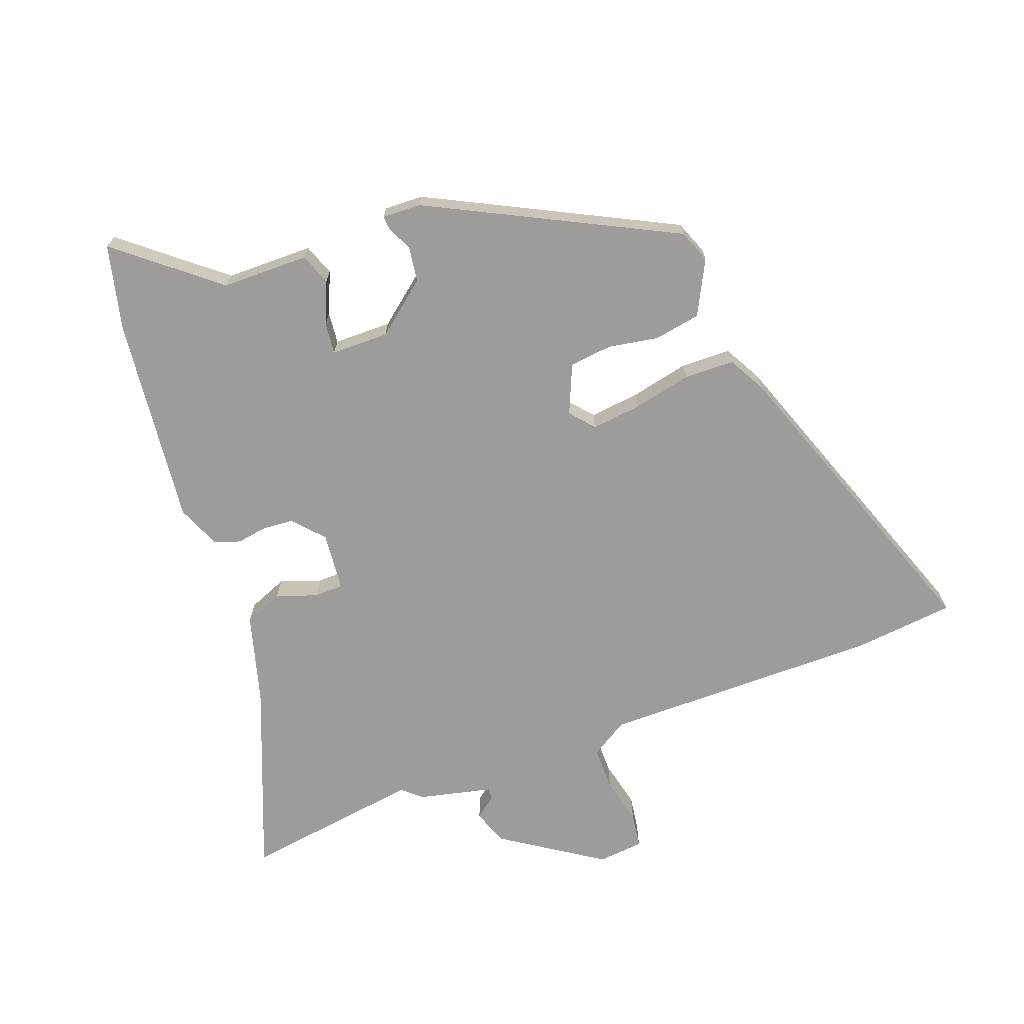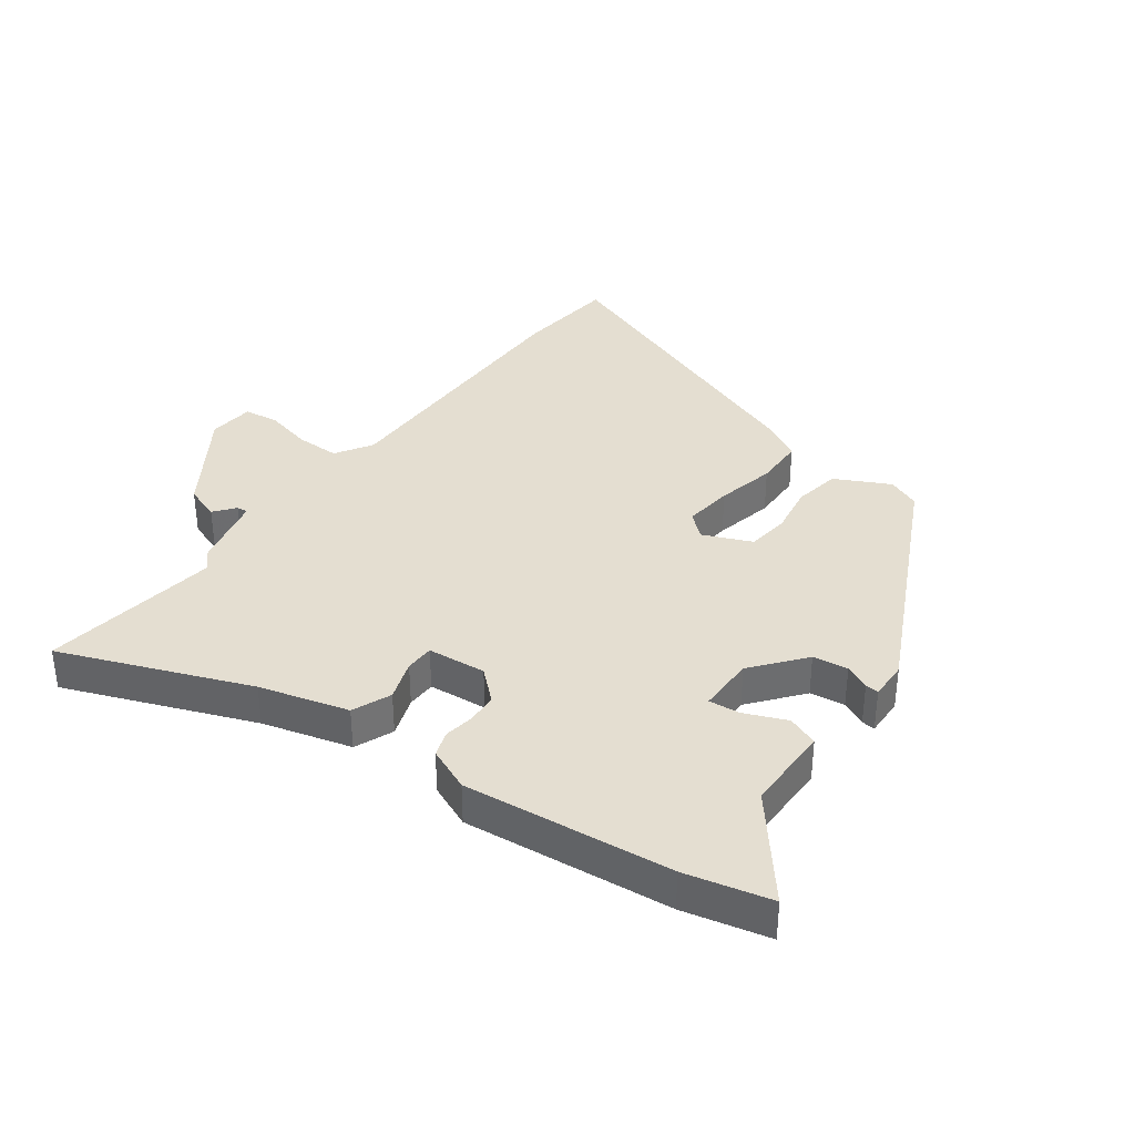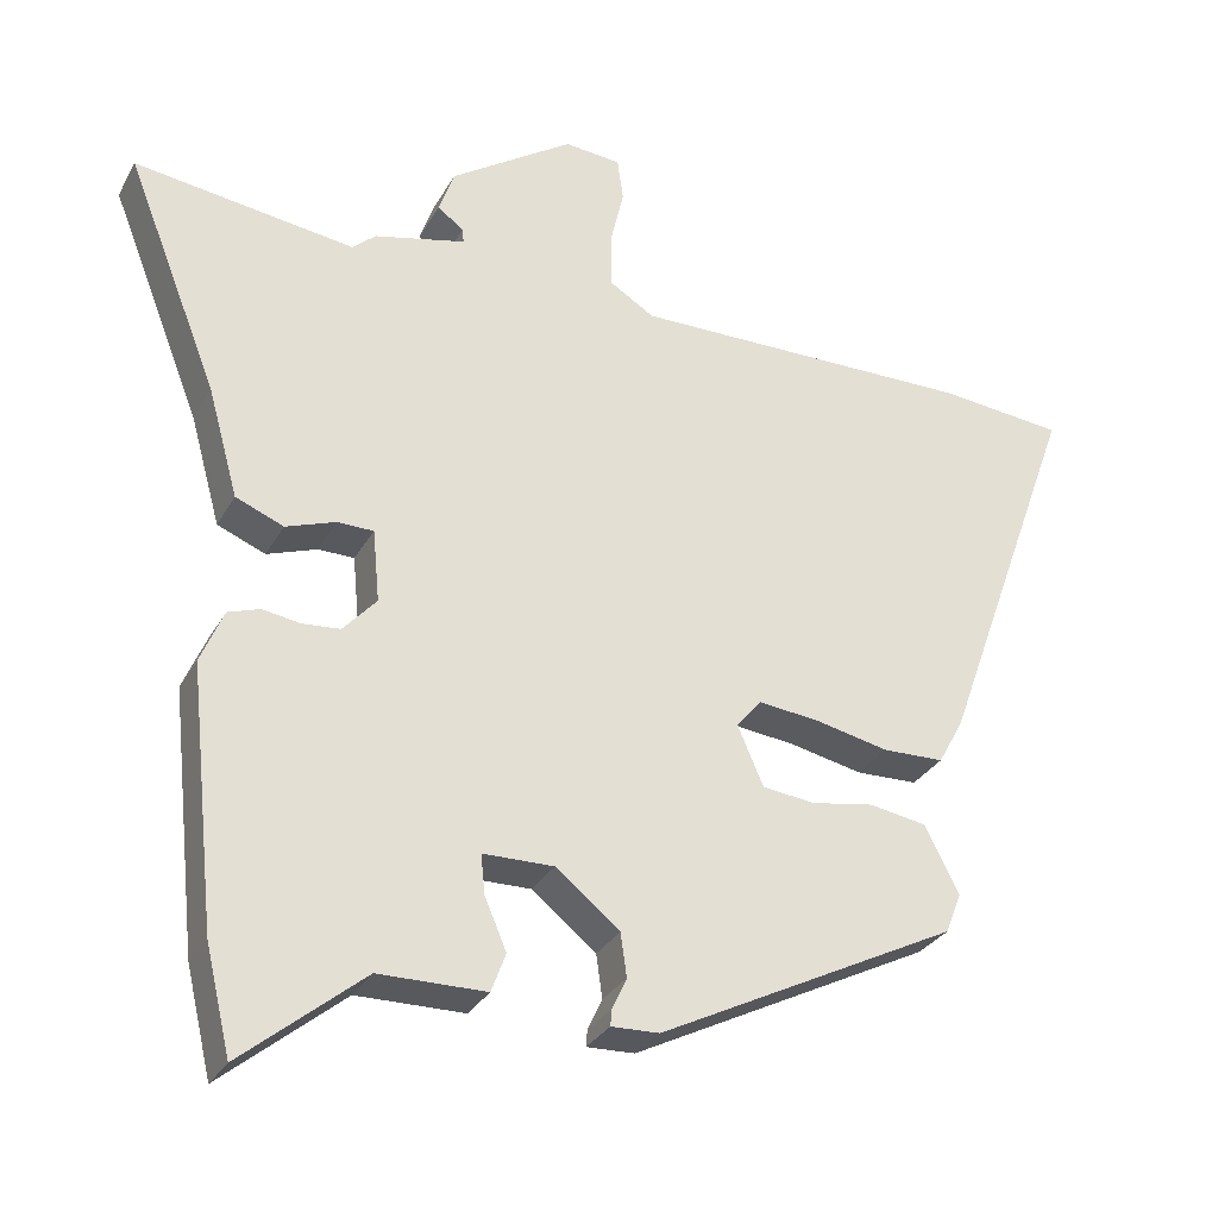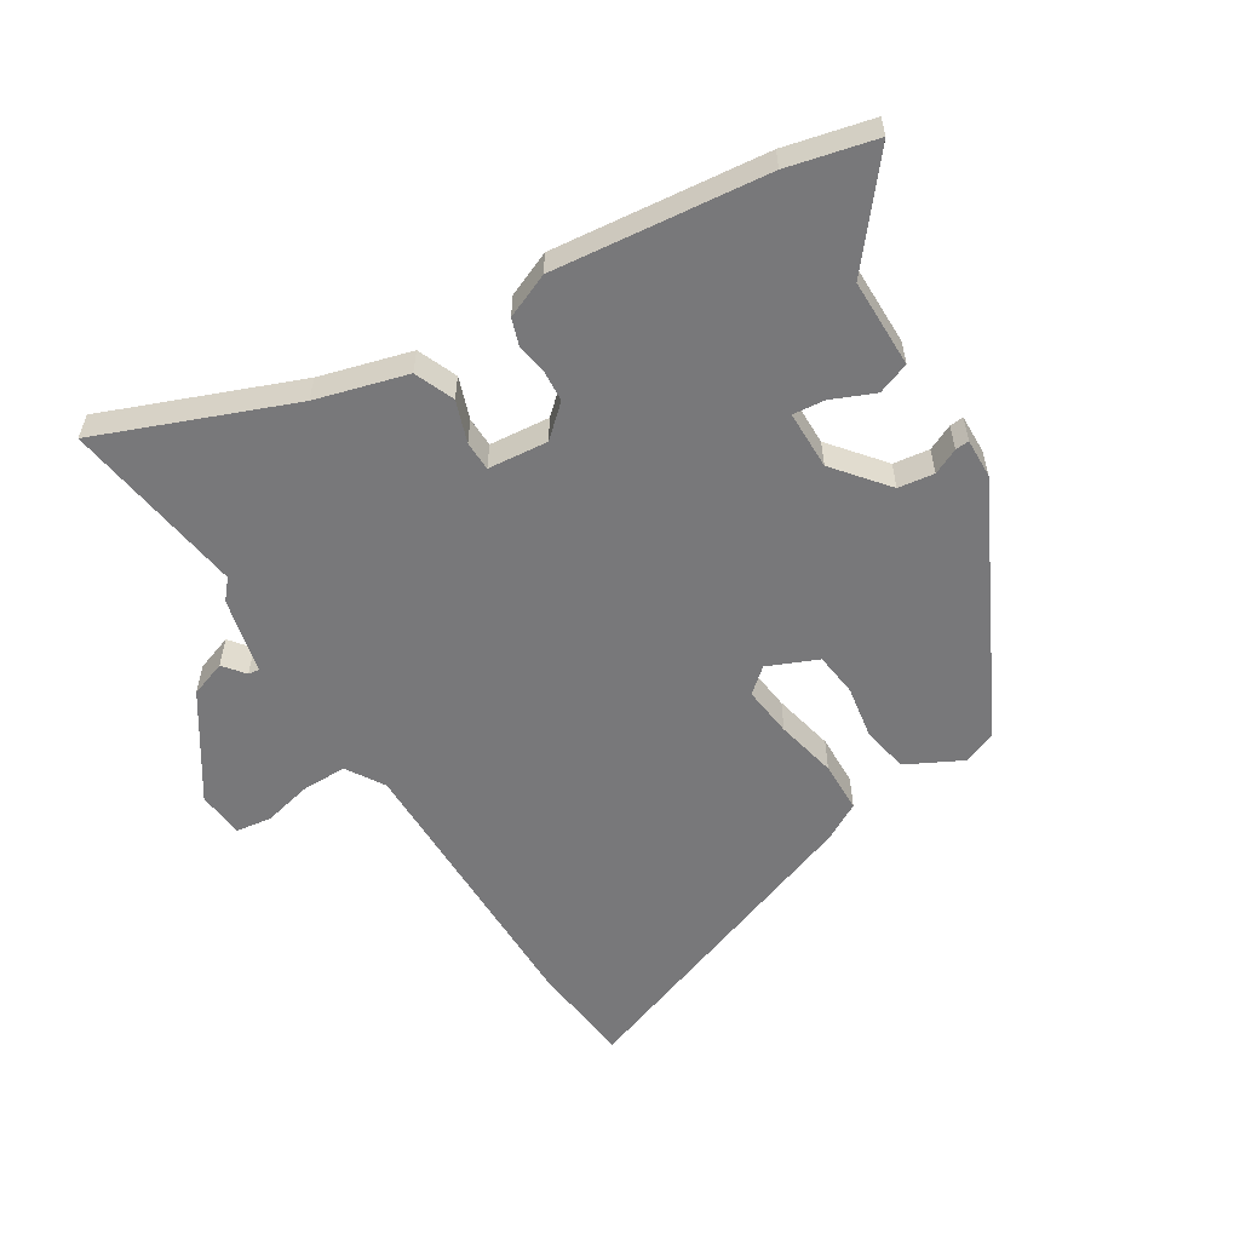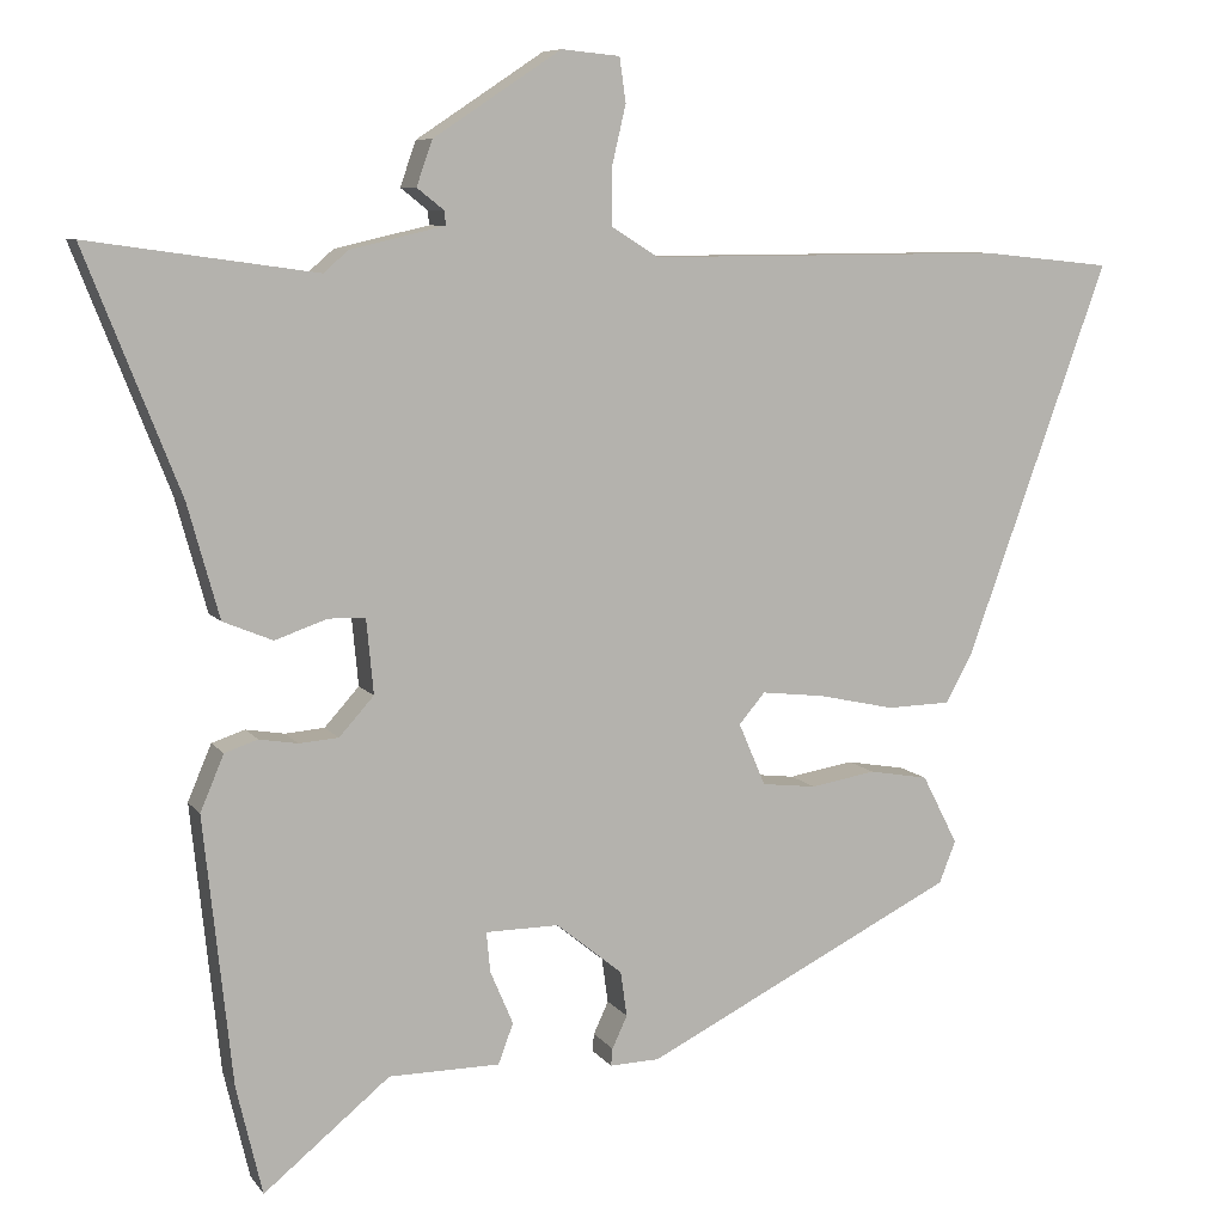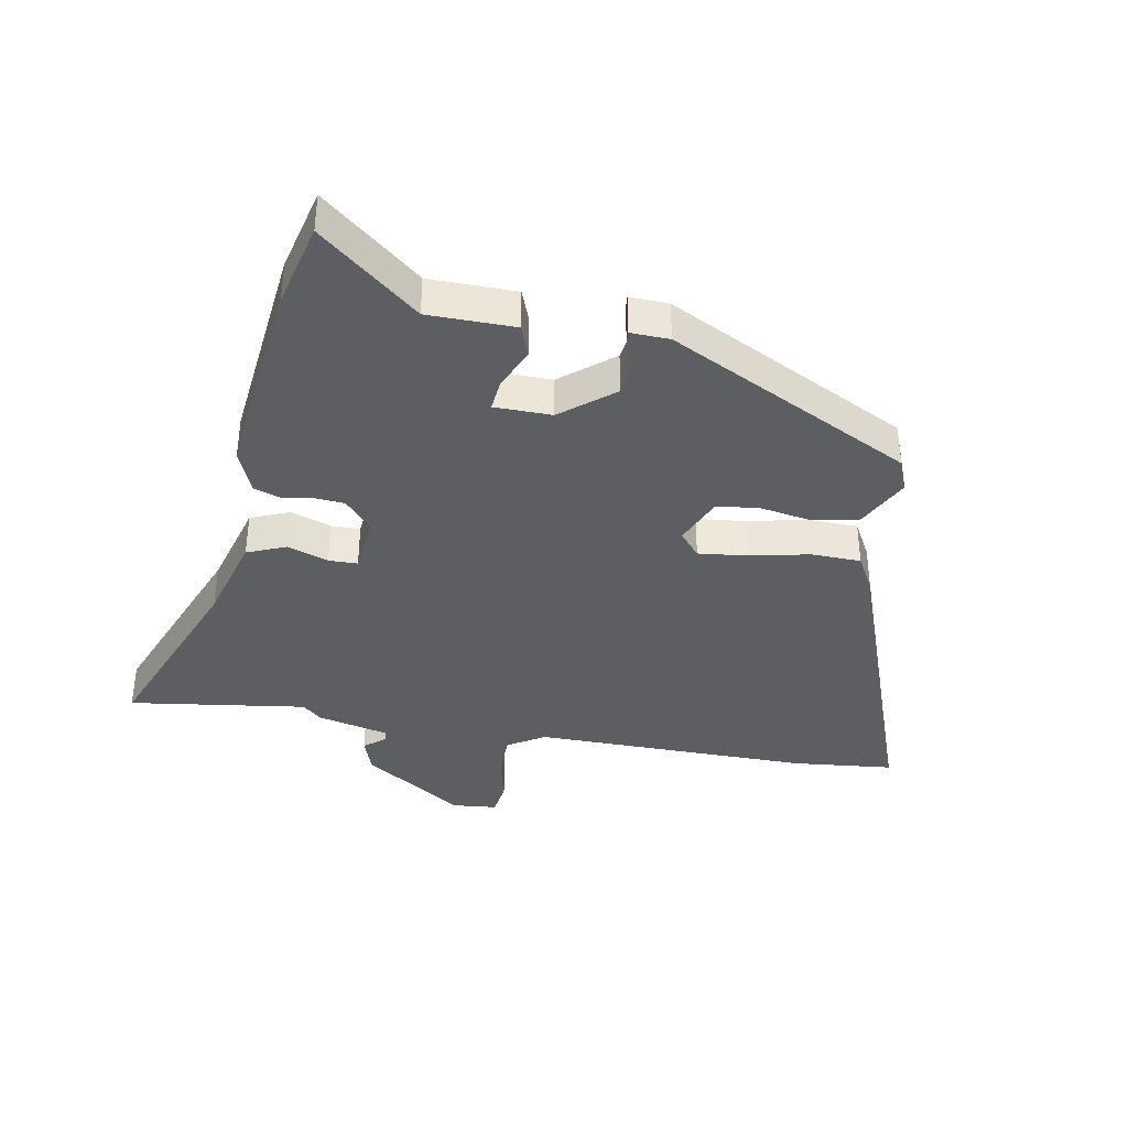
<metadata>
{"format":"obj","ext":"obj","renderer":"f3d","projection":"perspective","resolution":1024,"background":"white","views":[{"elev":-70.1,"azim":-159.6,"up":"+Y"},{"elev":36.5,"azim":126.5,"up":"+Y"},{"elev":-29.8,"azim":155.8,"up":"+Z"},{"elev":-57.5,"azim":121.8,"up":"+Y"},{"elev":8.0,"azim":160.0,"up":"+Z"},{"elev":-38.2,"azim":169.6,"up":"+Y"}]}
</metadata>
<code>
v 0.379 0.07 0.483
v 0.668 0.07 0.524
v 0.548 0.07 0.22
v 0.508 0.07 0.076
v 0.445 0.07 0.05
v 0.379 0.07 0.073
v 0.332 0.07 0.072
v 0.323 0.07 -0.023
v 0.367 0.07 -0.072
v 0.417 0.07 -0.076
v 0.466 0.07 -0.068
v 0.508 0.07 -0.082
v 0.538 0.07 -0.153
v 0.502 0.07 -0.491
v 0.469 0.07 -0.63
v 0.309 0.07 -0.499
v 0.168 0.07 -0.498
v 0.149 0.07 -0.447
v 0.178 0.07 -0.379
v 0.183 0.07 -0.328
v 0.09 0.07 -0.327
v 0.006 0.07 -0.395
v -0.002 0.07 -0.452
v 0.017 0.07 -0.493
v 0.019 0.07 -0.515
v -0.044 0.07 -0.513
v -0.438 0.07 -0.315
v -0.459 0.07 -0.262
v -0.414 0.07 -0.174
v -0.339 0.07 -0.161
v -0.257 0.07 -0.175
v -0.188 0.07 -0.167
v -0.154 0.07 -0.088
v -0.187 0.07 -0.049
v -0.267 0.07 -0.058
v -0.363 0.07 -0.079
v -0.444 0.07 -0.077
v -0.477 0.07 -0.017
v -0.658 0.07 0.484
v -0.494 0.07 0.501
v -0.042 0.07 0.499
v 0.018 0.07 0.536
v 0.018 0.07 0.607
v 0 0.07 0.684
v 0.008 0.07 0.74
v 0.082 0.07 0.747
v 0.244 0.07 0.64
v 0.264 0.07 0.583
v 0.23 0.07 0.556
v 0.228 0.07 0.538
v 0.348 0.07 0.51
v 0.379 0 0.483
v 0.668 0 0.524
v 0.548 0 0.22
v 0.508 0 0.076
v 0.445 0 0.05
v 0.379 0 0.073
v 0.332 0 0.072
v 0.323 0 -0.023
v 0.367 0 -0.072
v 0.417 0 -0.076
v 0.466 0 -0.068
v 0.508 0 -0.082
v 0.538 0 -0.153
v 0.502 0 -0.491
v 0.469 0 -0.63
v 0.309 0 -0.499
v 0.168 0 -0.498
v 0.149 0 -0.447
v 0.178 0 -0.379
v 0.183 0 -0.328
v 0.09 0 -0.327
v 0.006 0 -0.395
v -0.002 0 -0.452
v 0.017 0 -0.493
v 0.019 0 -0.515
v -0.044 0 -0.513
v -0.438 0 -0.315
v -0.459 0 -0.262
v -0.414 0 -0.174
v -0.339 0 -0.161
v -0.257 0 -0.175
v -0.188 0 -0.167
v -0.154 0 -0.088
v -0.187 0 -0.049
v -0.267 0 -0.058
v -0.363 0 -0.079
v -0.444 0 -0.077
v -0.477 0 -0.017
v -0.658 0 0.484
v -0.494 0 0.501
v -0.042 0 0.499
v 0.018 0 0.536
v 0.018 0 0.607
v 0 0 0.684
v 0.008 0 0.74
v 0.082 0 0.747
v 0.244 0 0.64
v 0.264 0 0.583
v 0.23 0 0.556
v 0.228 0 0.538
v 0.348 0 0.51
f 50 51 1
f 47 48 49
f 46 47 49
f 45 46 49
f 44 45 49
f 43 44 49
f 42 43 49 50
f 41 42 50 1
f 40 41 1
f 39 40 1
f 38 39 1
f 37 38 1
f 36 37 1
f 35 36 1
f 29 30 31
f 28 29 31
f 27 28 31
f 26 27 31
f 25 26 31
f 24 25 31
f 23 24 31
f 22 23 31 32
f 21 22 32 33
f 16 17 18 19
f 16 19 20
f 15 16 20
f 14 15 20
f 13 14 20
f 12 13 20
f 11 12 20
f 10 11 20
f 21 33 34
f 20 21 34
f 10 20 34
f 9 10 34
f 3 4 5 6
f 3 6 7
f 2 3 7
f 1 2 7
f 35 1 7
f 34 35 7
f 8 9 34
f 7 8 34
f 52 102 101
f 100 99 98
f 100 98 97
f 100 97 96
f 100 96 95
f 100 95 94
f 101 100 94 93
f 52 101 93 92
f 52 92 91
f 52 91 90
f 52 90 89
f 52 89 88
f 52 88 87
f 52 87 86
f 82 81 80
f 82 80 79
f 82 79 78
f 82 78 77
f 82 77 76
f 82 76 75
f 82 75 74
f 83 82 74 73
f 84 83 73 72
f 70 69 68 67
f 71 70 67
f 71 67 66
f 71 66 65
f 71 65 64
f 71 64 63
f 71 63 62
f 71 62 61
f 85 84 72
f 85 72 71
f 85 71 61
f 85 61 60
f 57 56 55 54
f 58 57 54
f 58 54 53
f 58 53 52
f 58 52 86
f 58 86 85
f 85 60 59
f 85 59 58
f 1 52 53 2
f 2 53 54 3
f 3 54 55 4
f 4 55 56 5
f 5 56 57 6
f 6 57 58 7
f 7 58 59 8
f 8 59 60 9
f 9 60 61 10
f 10 61 62 11
f 11 62 63 12
f 12 63 64 13
f 13 64 65 14
f 14 65 66 15
f 15 66 67 16
f 16 67 68 17
f 17 68 69 18
f 18 69 70 19
f 19 70 71 20
f 20 71 72 21
f 21 72 73 22
f 22 73 74 23
f 23 74 75 24
f 24 75 76 25
f 25 76 77 26
f 26 77 78 27
f 27 78 79 28
f 28 79 80 29
f 29 80 81 30
f 30 81 82 31
f 31 82 83 32
f 32 83 84 33
f 33 84 85 34
f 34 85 86 35
f 35 86 87 36
f 36 87 88 37
f 37 88 89 38
f 38 89 90 39
f 39 90 91 40
f 40 91 92 41
f 41 92 93 42
f 42 93 94 43
f 43 94 95 44
f 44 95 96 45
f 45 96 97 46
f 46 97 98 47
f 47 98 99 48
f 48 99 100 49
f 49 100 101 50
f 50 101 102 51
f 51 102 52 1

</code>
